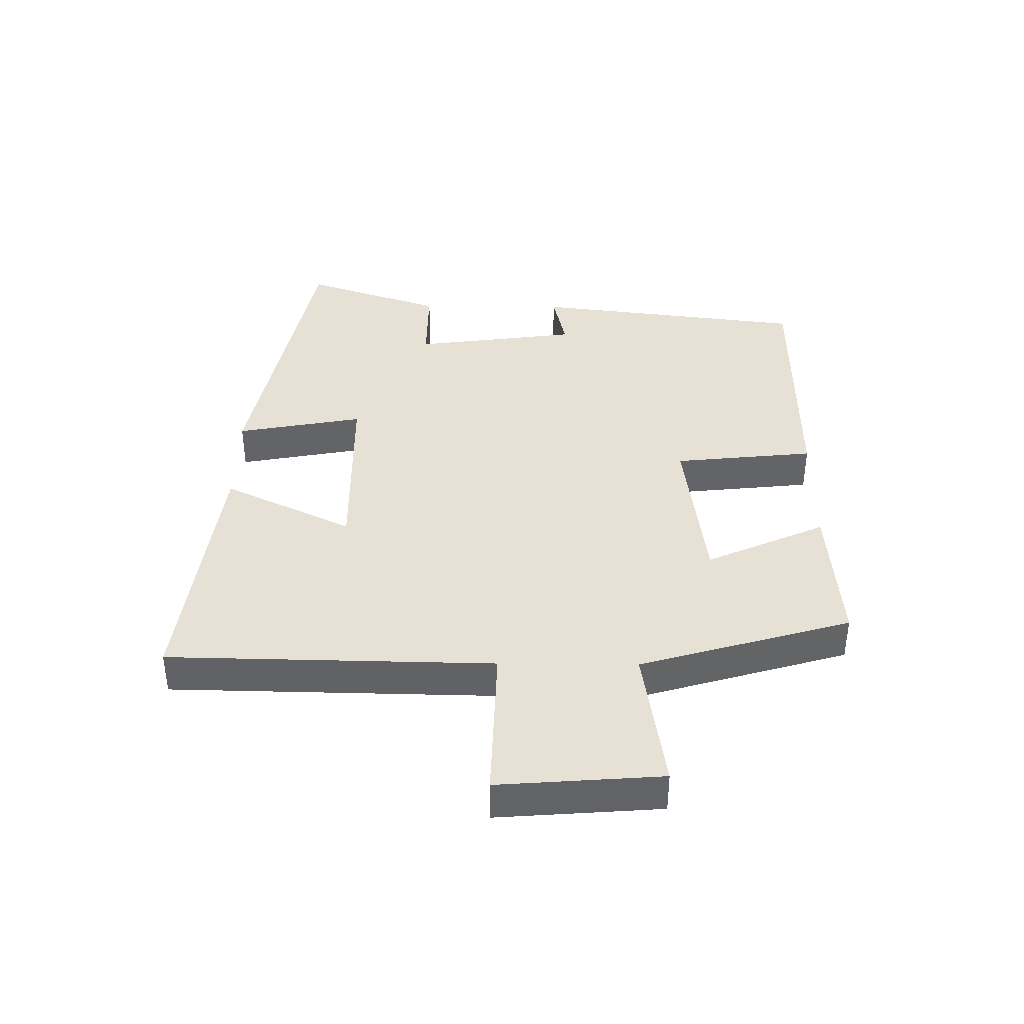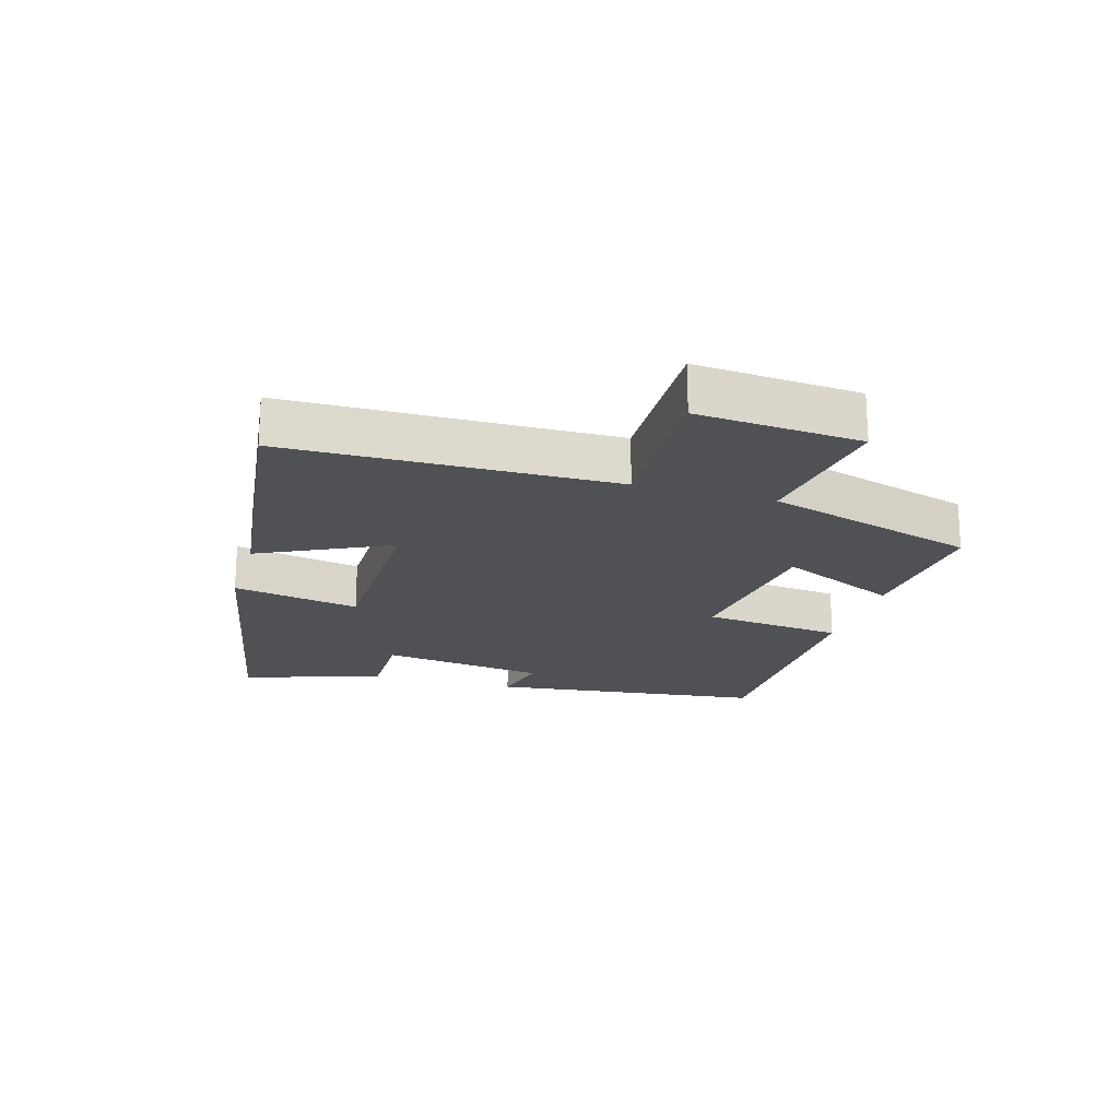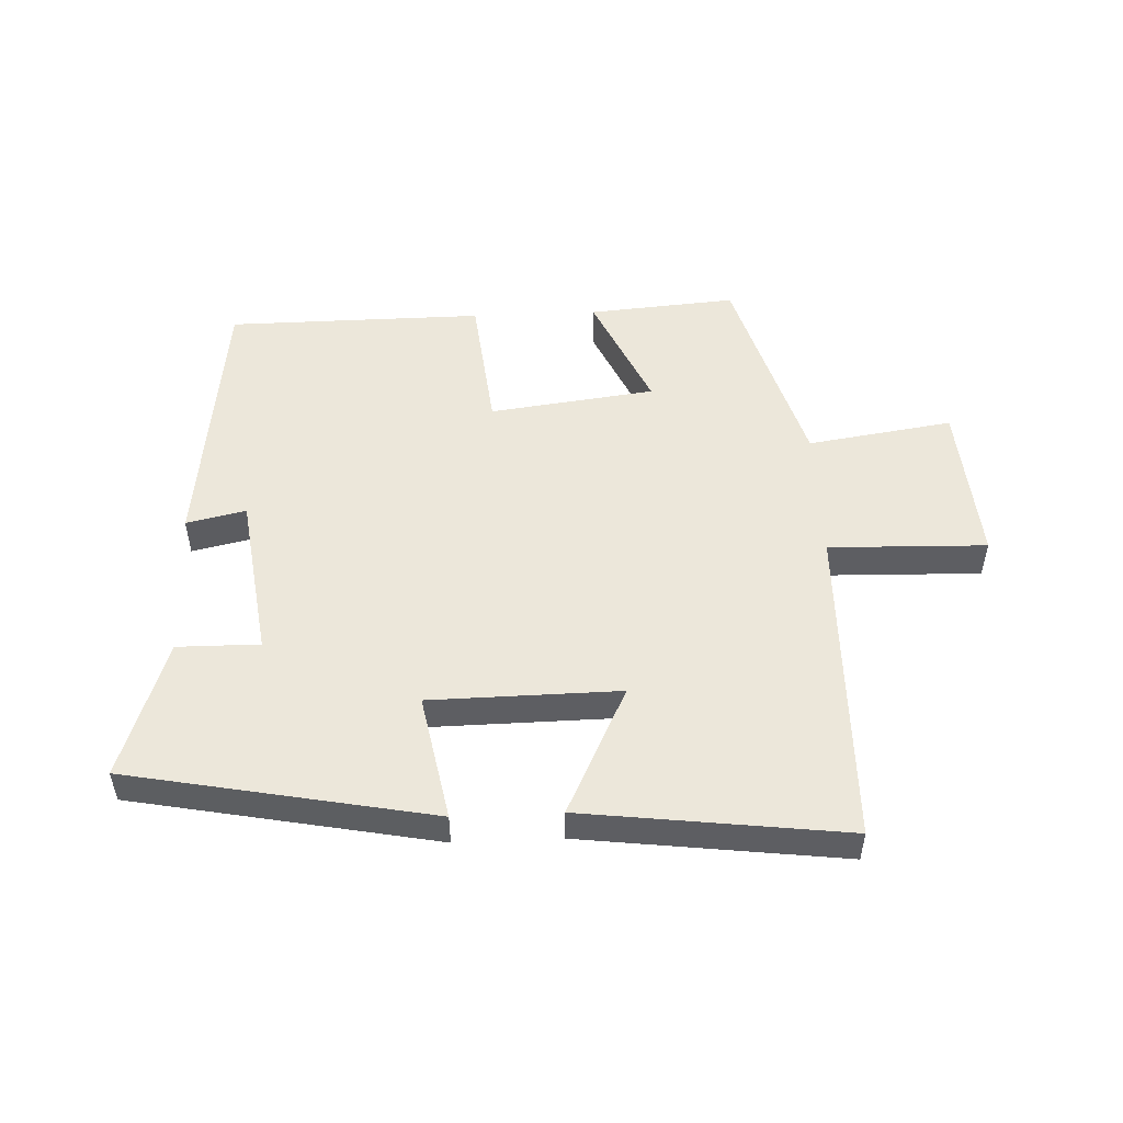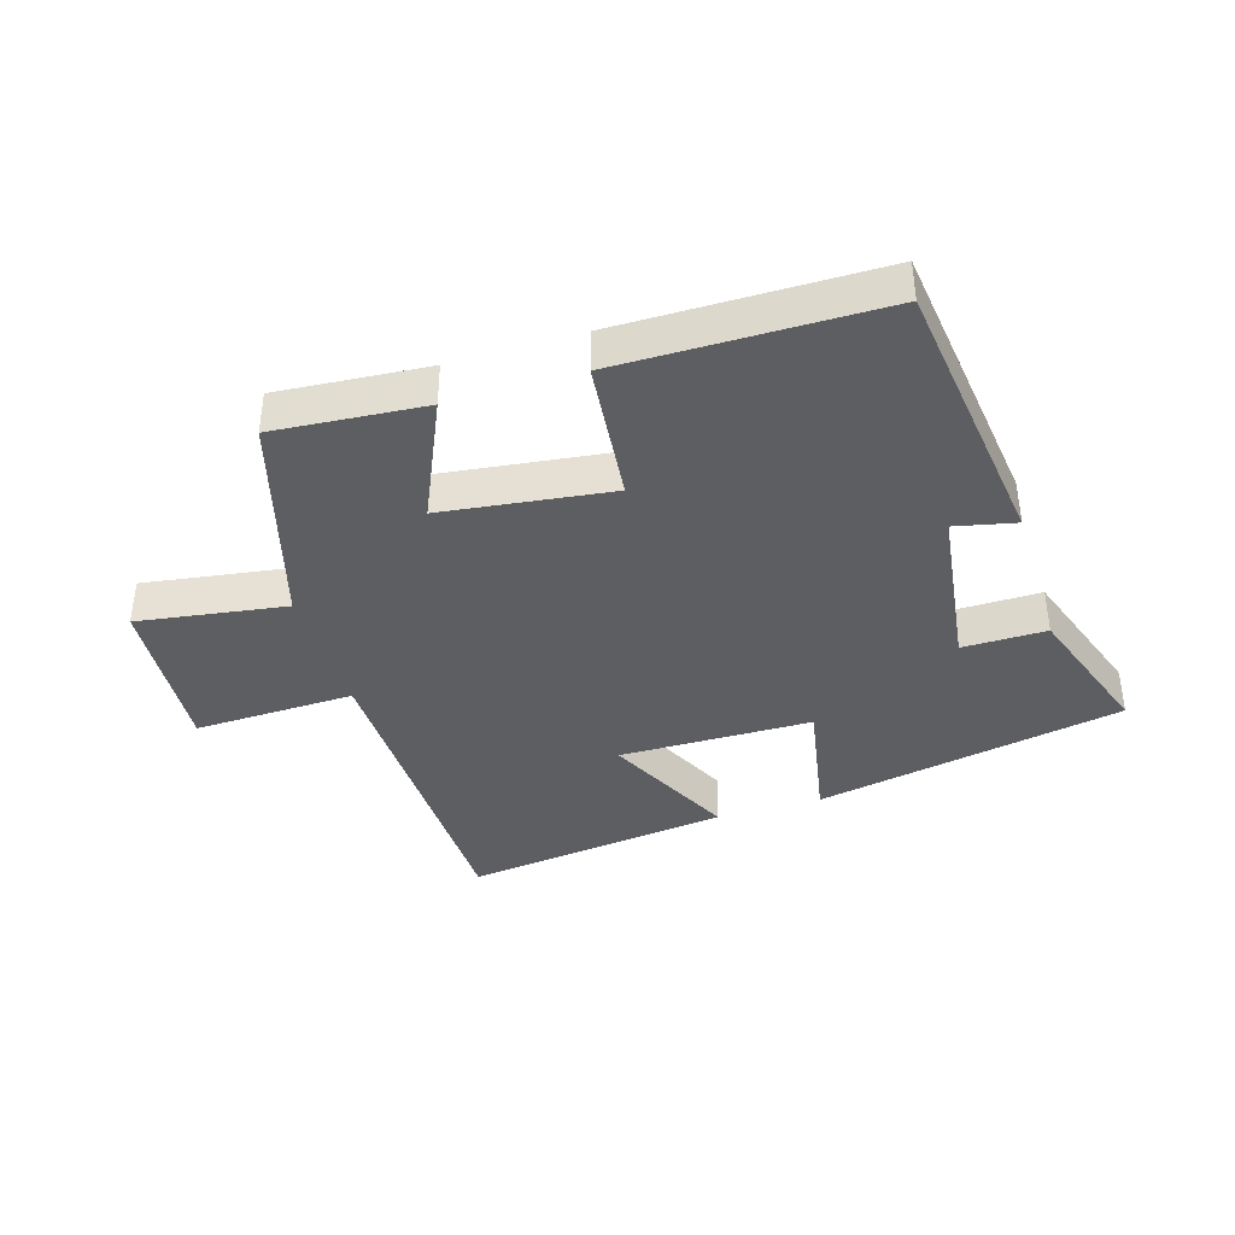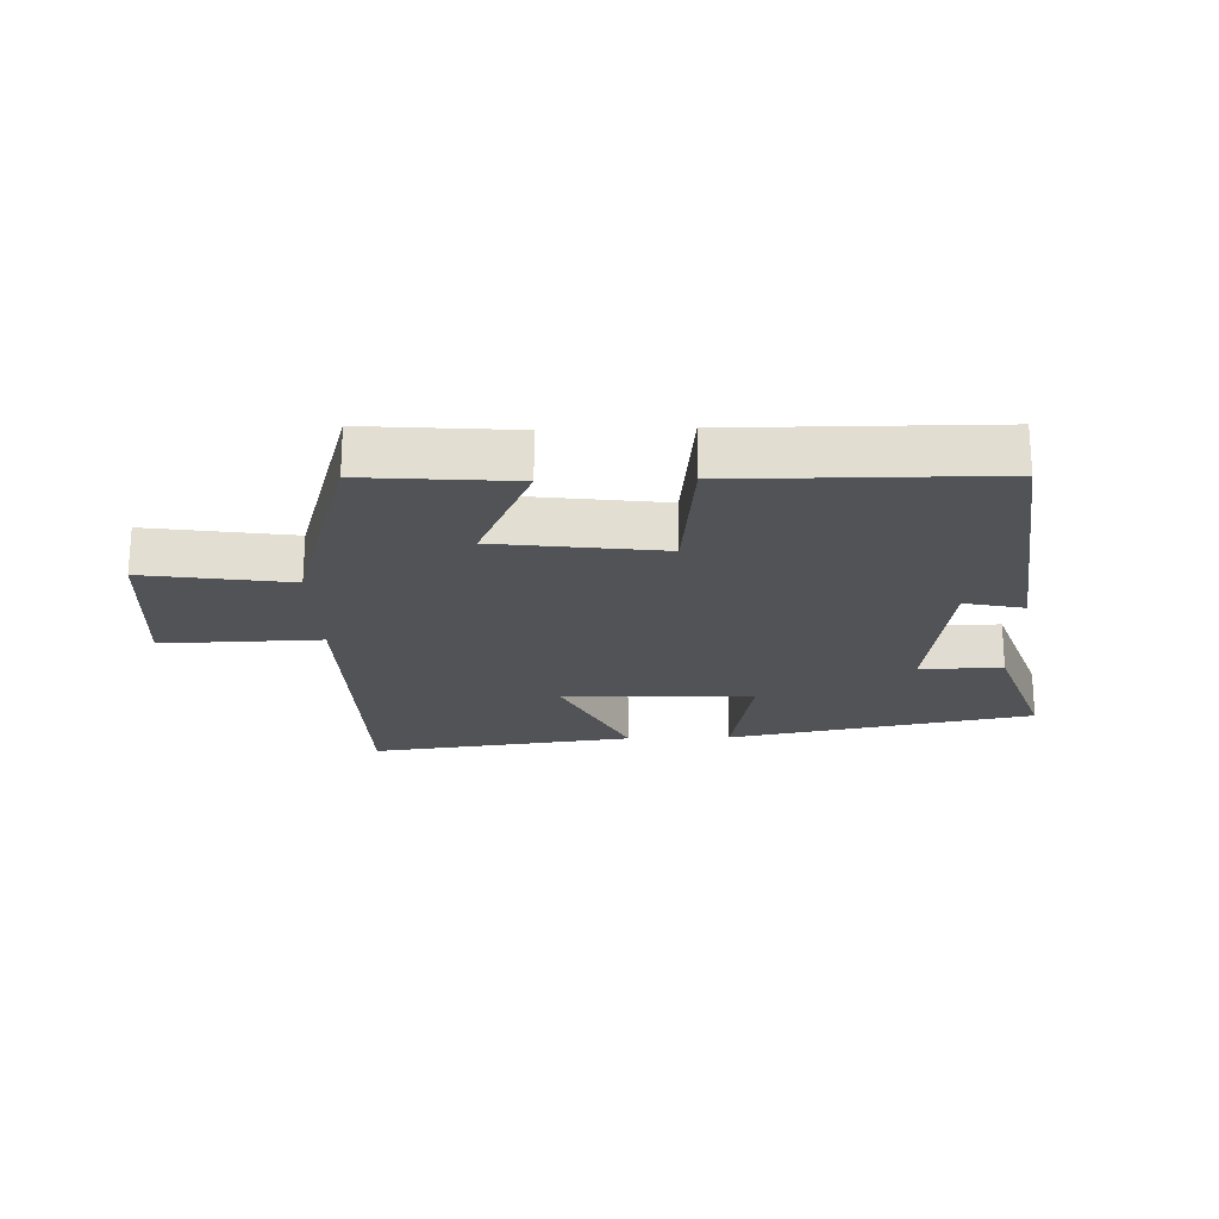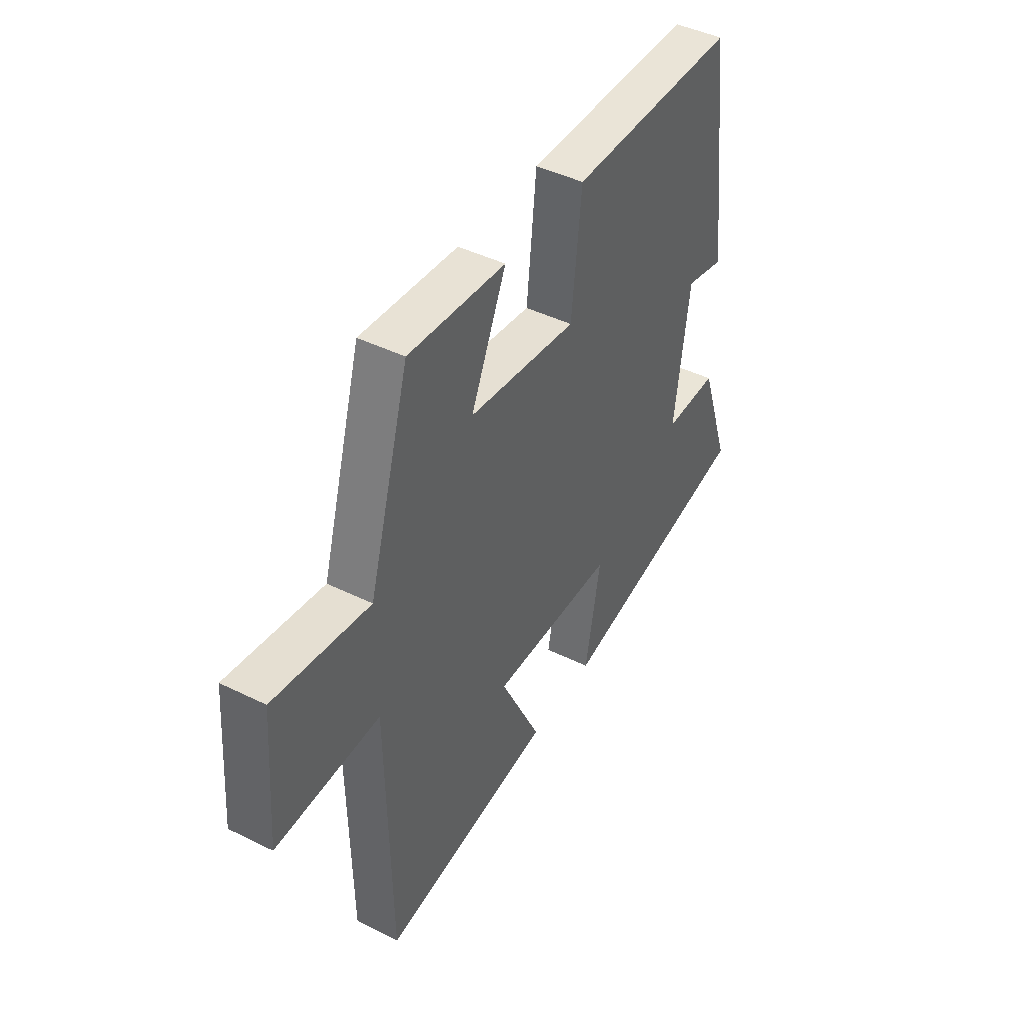
<metadata>
{"format":"obj","ext":"obj","renderer":"f3d","projection":"perspective","resolution":1024,"background":"white","views":[{"elev":39.3,"azim":-89.4,"up":"+Y"},{"elev":-20.0,"azim":-106.5,"up":"+Y"},{"elev":51.1,"azim":177.5,"up":"+Y"},{"elev":-38.8,"azim":17.2,"up":"+Y"},{"elev":-21.7,"azim":1.8,"up":"+Y"},{"elev":44.0,"azim":-59.9,"up":"+Z"}]}
</metadata>
<code>
v -0.491 0.07 -0.553
v -0.5 0.07 -0.035
v -0.752 0.07 -0.042
v -0.732 0.07 0.218
v -0.5 0.07 0.183
v -0.401 0.07 0.519
v -0.165 0.07 0.5
v -0.251 0.07 0.31
v 0.013 0.07 0.276
v 0.037 0.07 0.5
v 0.446 0.07 0.497
v 0.5 0.07 0.058
v 0.405 0.07 0.079
v 0.369 0.07 -0.185
v 0.5 0.07 -0.184
v 0.576 0.07 -0.406
v 0.092 0.07 -0.5
v 0.13 0.07 -0.298
v -0.172 0.07 -0.294
v -0.072 0.07 -0.5
v -0.491 0 -0.553
v -0.5 0 -0.035
v -0.752 0 -0.042
v -0.732 0 0.218
v -0.5 0 0.183
v -0.401 0 0.519
v -0.165 0 0.5
v -0.251 0 0.31
v 0.013 0 0.276
v 0.037 0 0.5
v 0.446 0 0.497
v 0.5 0 0.058
v 0.405 0 0.079
v 0.369 0 -0.185
v 0.5 0 -0.184
v 0.576 0 -0.406
v 0.092 0 -0.5
v 0.13 0 -0.298
v -0.172 0 -0.294
v -0.072 0 -0.5
f 19 20 1 2
f 18 19 2
f 16 17 18
f 15 16 18
f 14 15 18
f 13 14 18 2
f 11 12 13
f 10 11 13
f 9 10 13
f 13 2 3
f 9 13 3
f 8 9 3
f 5 6 7 8
f 5 8 3
f 3 4 5
f 22 21 40 39
f 22 39 38
f 38 37 36
f 38 36 35
f 38 35 34
f 22 38 34 33
f 33 32 31
f 33 31 30
f 33 30 29
f 23 22 33
f 23 33 29
f 23 29 28
f 28 27 26 25
f 23 28 25
f 25 24 23
f 1 21 22 2
f 2 22 23 3
f 3 23 24 4
f 4 24 25 5
f 5 25 26 6
f 6 26 27 7
f 7 27 28 8
f 8 28 29 9
f 9 29 30 10
f 10 30 31 11
f 11 31 32 12
f 12 32 33 13
f 13 33 34 14
f 14 34 35 15
f 15 35 36 16
f 16 36 37 17
f 17 37 38 18
f 18 38 39 19
f 19 39 40 20
f 20 40 21 1

</code>
